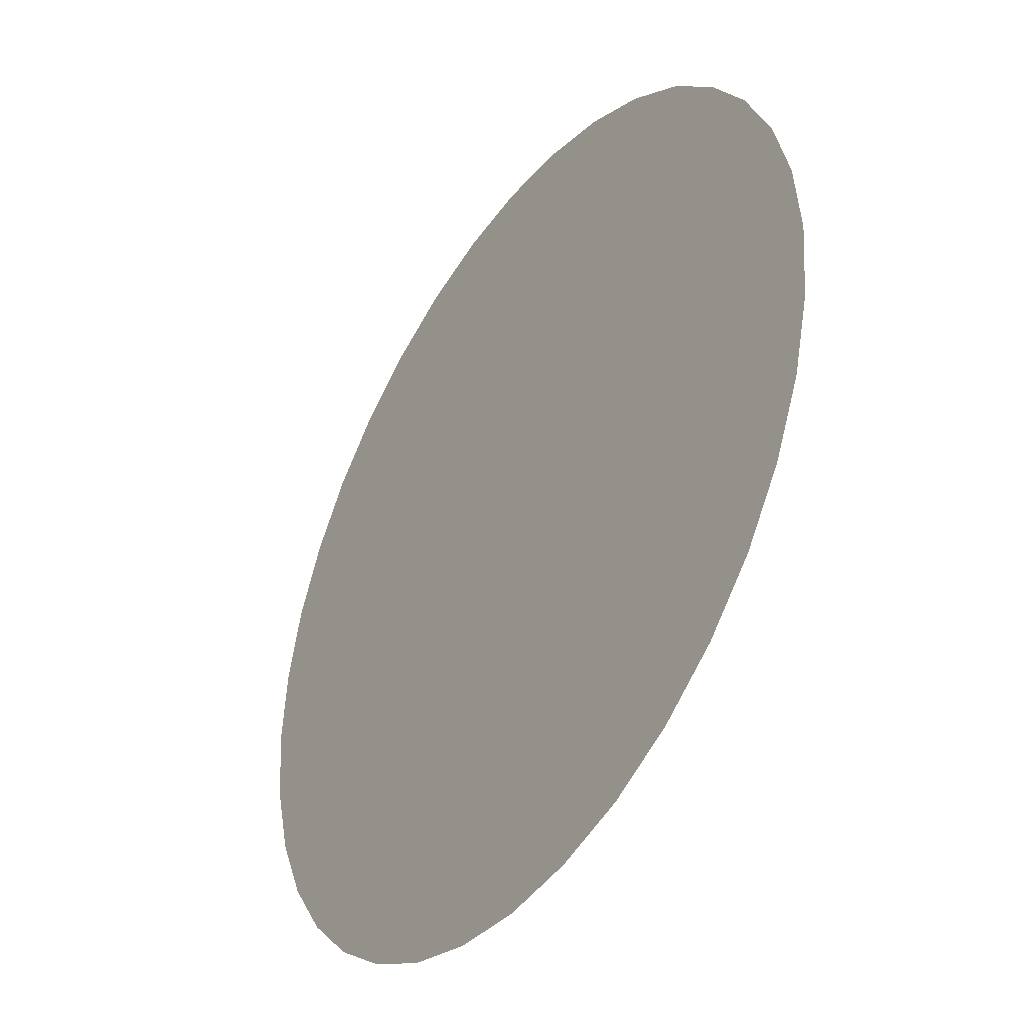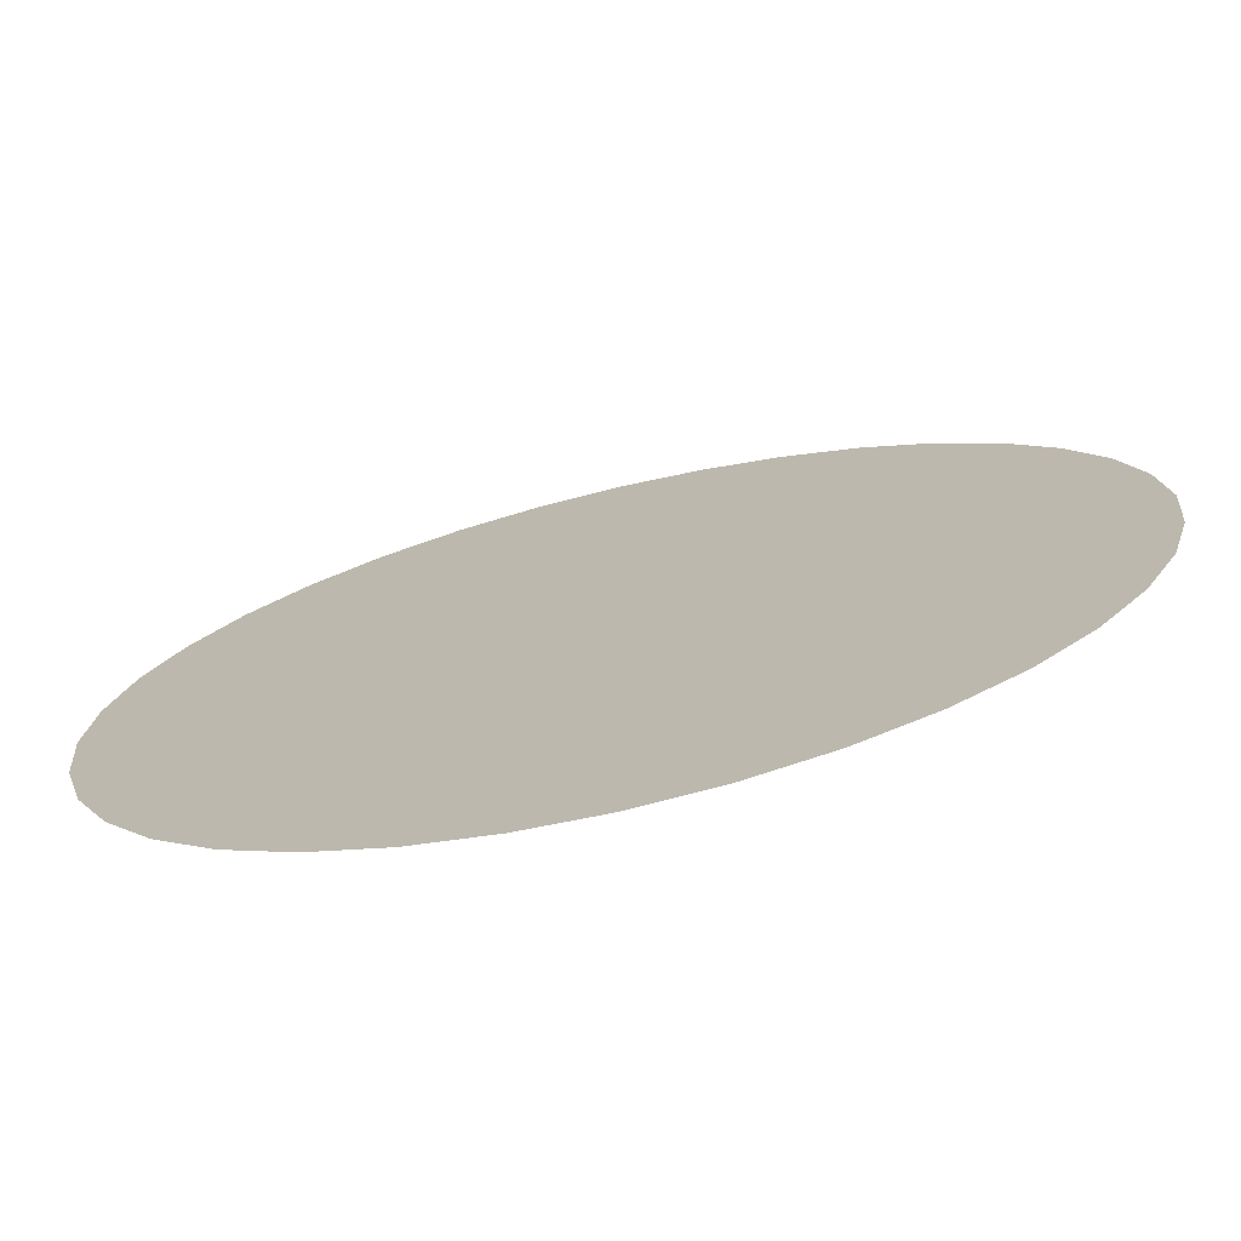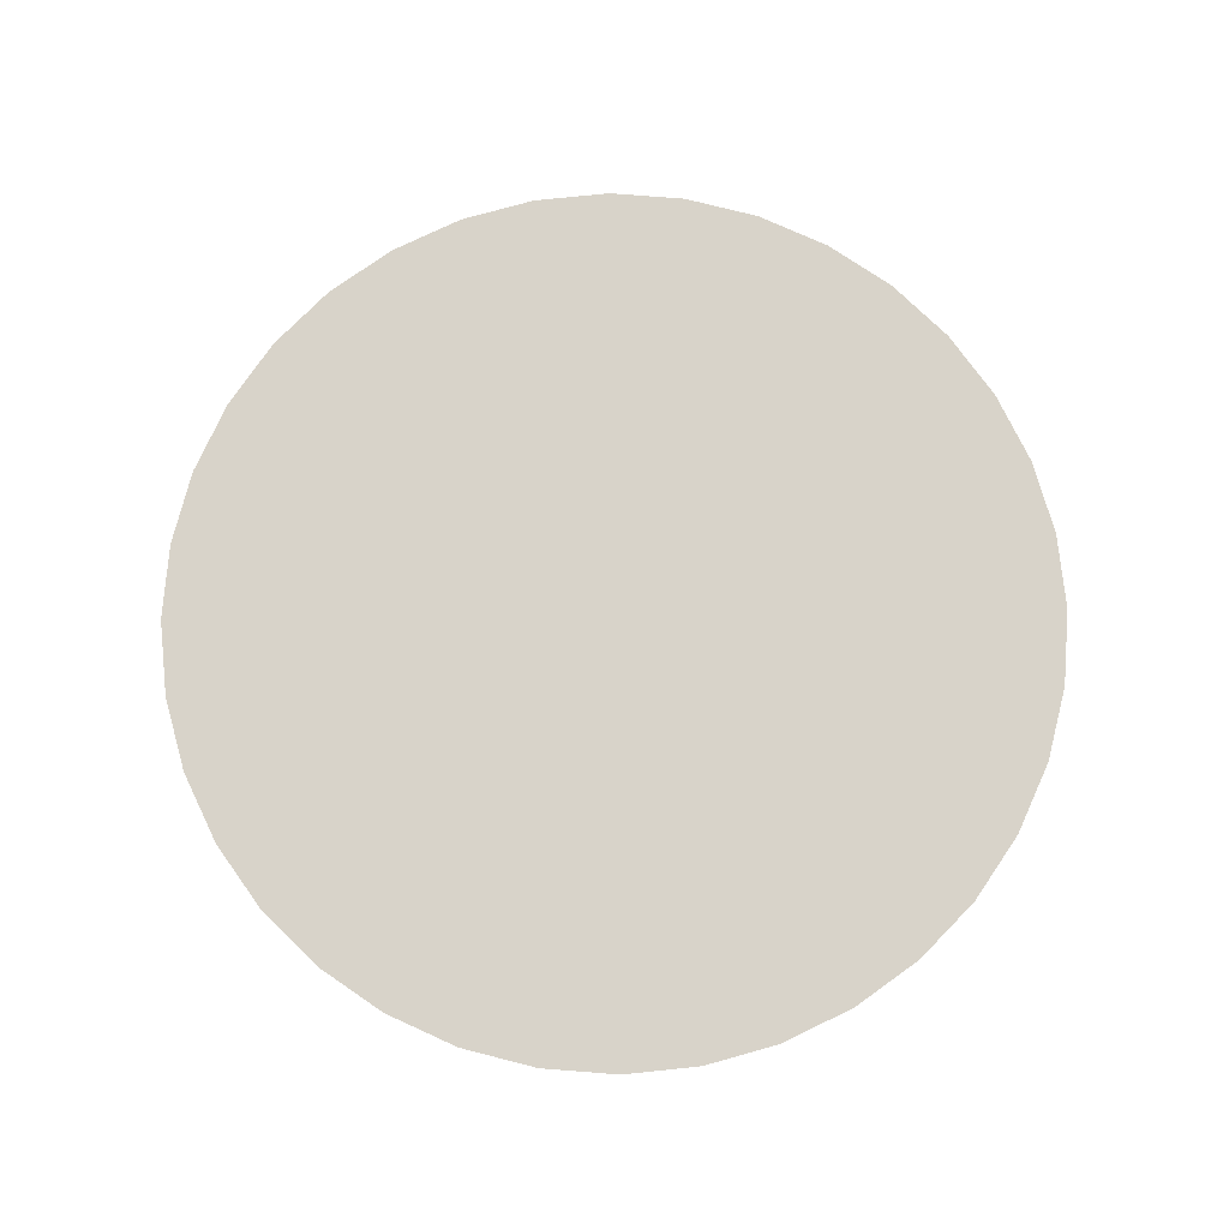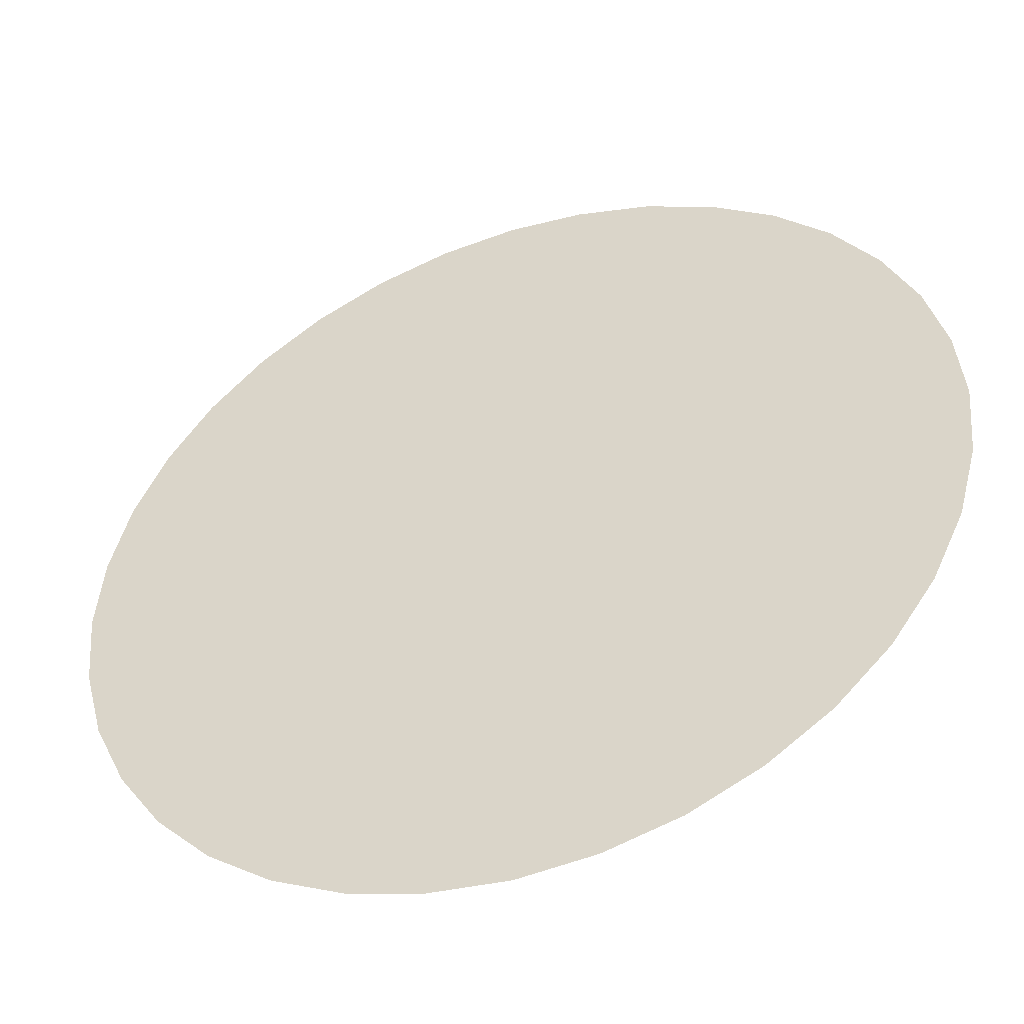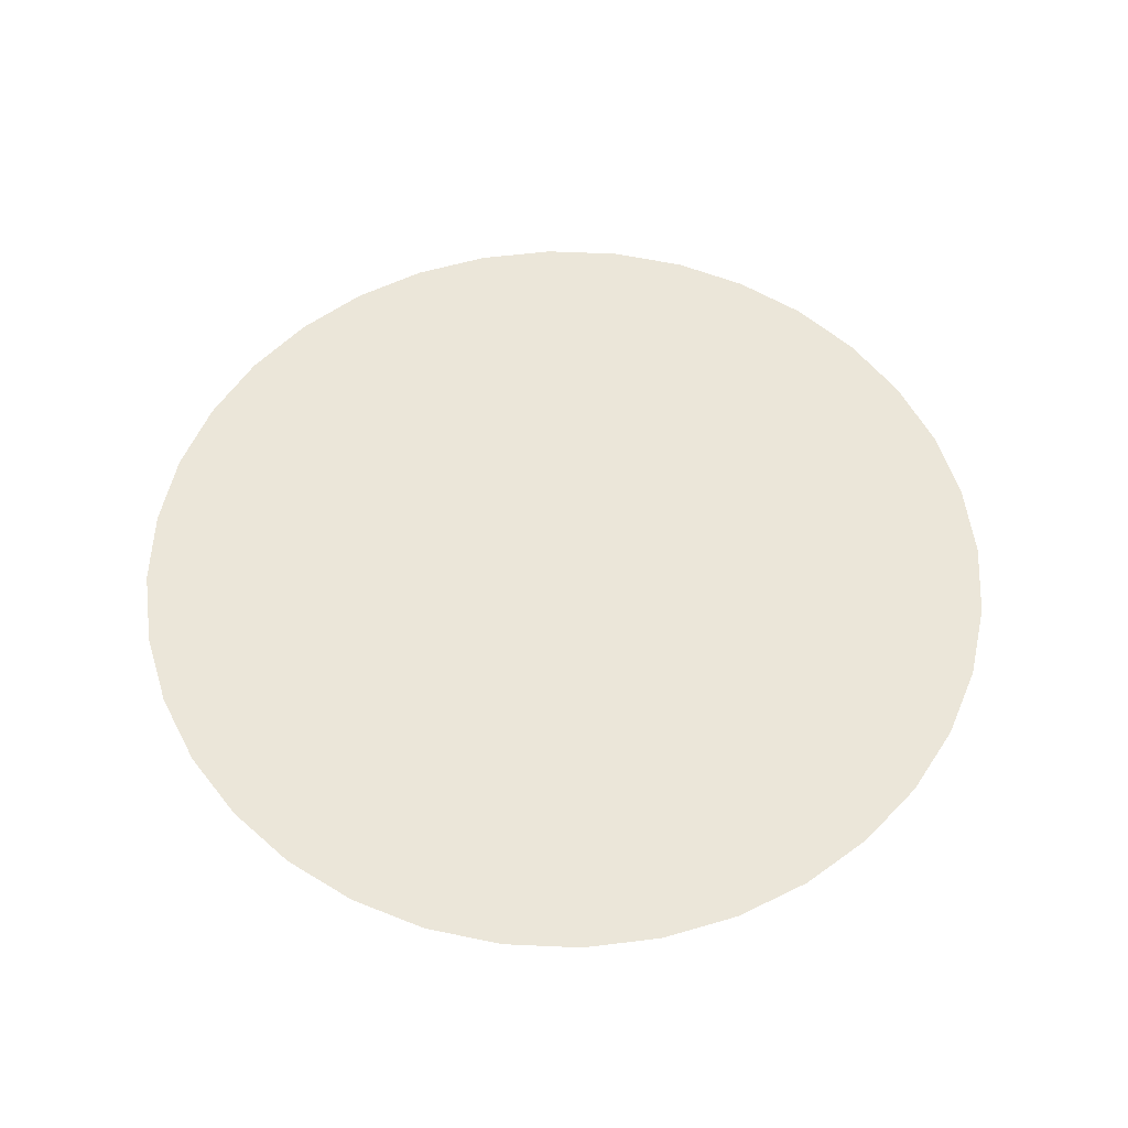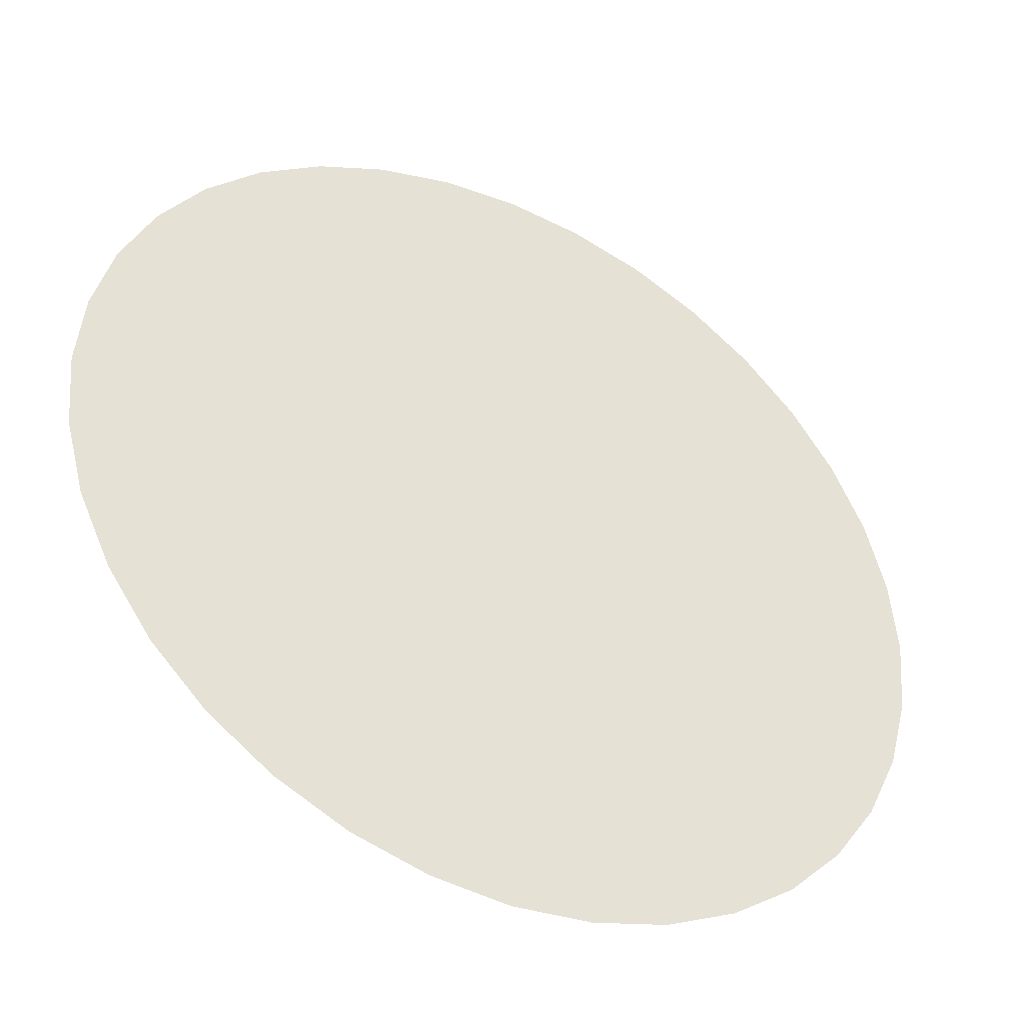
<metadata>
{"format":"obj","ext":"obj","renderer":"f3d","projection":"perspective","resolution":1024,"background":"white","views":[{"elev":-40.6,"azim":56.4,"up":"+Z"},{"elev":-73.8,"azim":13.2,"up":"+Z"},{"elev":76.0,"azim":179.3,"up":"+Y"},{"elev":-46.7,"azim":-160.1,"up":"+Z"},{"elev":56.0,"azim":-72.3,"up":"+Y"},{"elev":-42.0,"azim":-27.6,"up":"+Z"}]}
</metadata>
<code>
g plane02
v 1.302 0.001272 0.001272
v -0.001272 0.001272 0.001272
v 1.281 0.001272 0.2252
v 1.281 0.001272 -0.2252
v 1.223 0.001272 0.4441
v 1.223 0.001272 -0.4441
v 1.126 0.001272 0.6502
v 1.126 0.001272 -0.6502
v 0.9964 0.001272 0.836
v 0.9964 0.001272 -0.836
v 0.836 0.001272 0.9964
v 0.836 0.001272 -0.9964
v 0.6502 0.001272 1.126
v 0.6502 0.001272 -1.126
v 0.4441 0.001272 1.223
v 0.4441 0.001272 -1.223
v 0.2252 0.001272 1.281
v 0.2252 0.001272 -1.281
v -0.001272 0.001272 1.302
v -0.001272 0.001272 -1.302
v -0.2252 0.001272 1.281
v -0.2252 0.001272 -1.281
v -0.4441 0.001272 1.223
v -0.4441 0.001272 -1.223
v -0.6502 0.001272 1.126
v -0.6502 0.001272 -1.126
v -0.836 0.001272 0.9964
v -0.836 0.001272 -0.9964
v -0.9964 0.001272 0.836
v -0.9964 0.001272 -0.836
v -1.126 0.001272 0.6502
v -1.126 0.001272 -0.6502
v -1.223 0.001272 0.4441
v -1.223 0.001272 -0.4441
v -1.281 0.001272 0.2252
v -1.281 0.001272 -0.2252
v -1.302 0.001272 0.001272
g plane02_0
f 3 2 1
f 1 2 4
f 5 2 3
f 4 2 6
f 7 2 5
f 6 2 8
f 9 2 7
f 8 2 10
f 11 2 9
f 10 2 12
f 13 2 11
f 12 2 14
f 15 2 13
f 14 2 16
f 17 2 15
f 16 2 18
f 19 2 17
f 18 2 20
f 21 2 19
f 20 2 22
f 23 2 21
f 22 2 24
f 25 2 23
f 24 2 26
f 27 2 25
f 26 2 28
f 29 2 27
f 28 2 30
f 31 2 29
f 30 2 32
f 33 2 31
f 32 2 34
f 35 2 33
f 34 2 36
f 37 2 35
f 36 2 37

</code>
